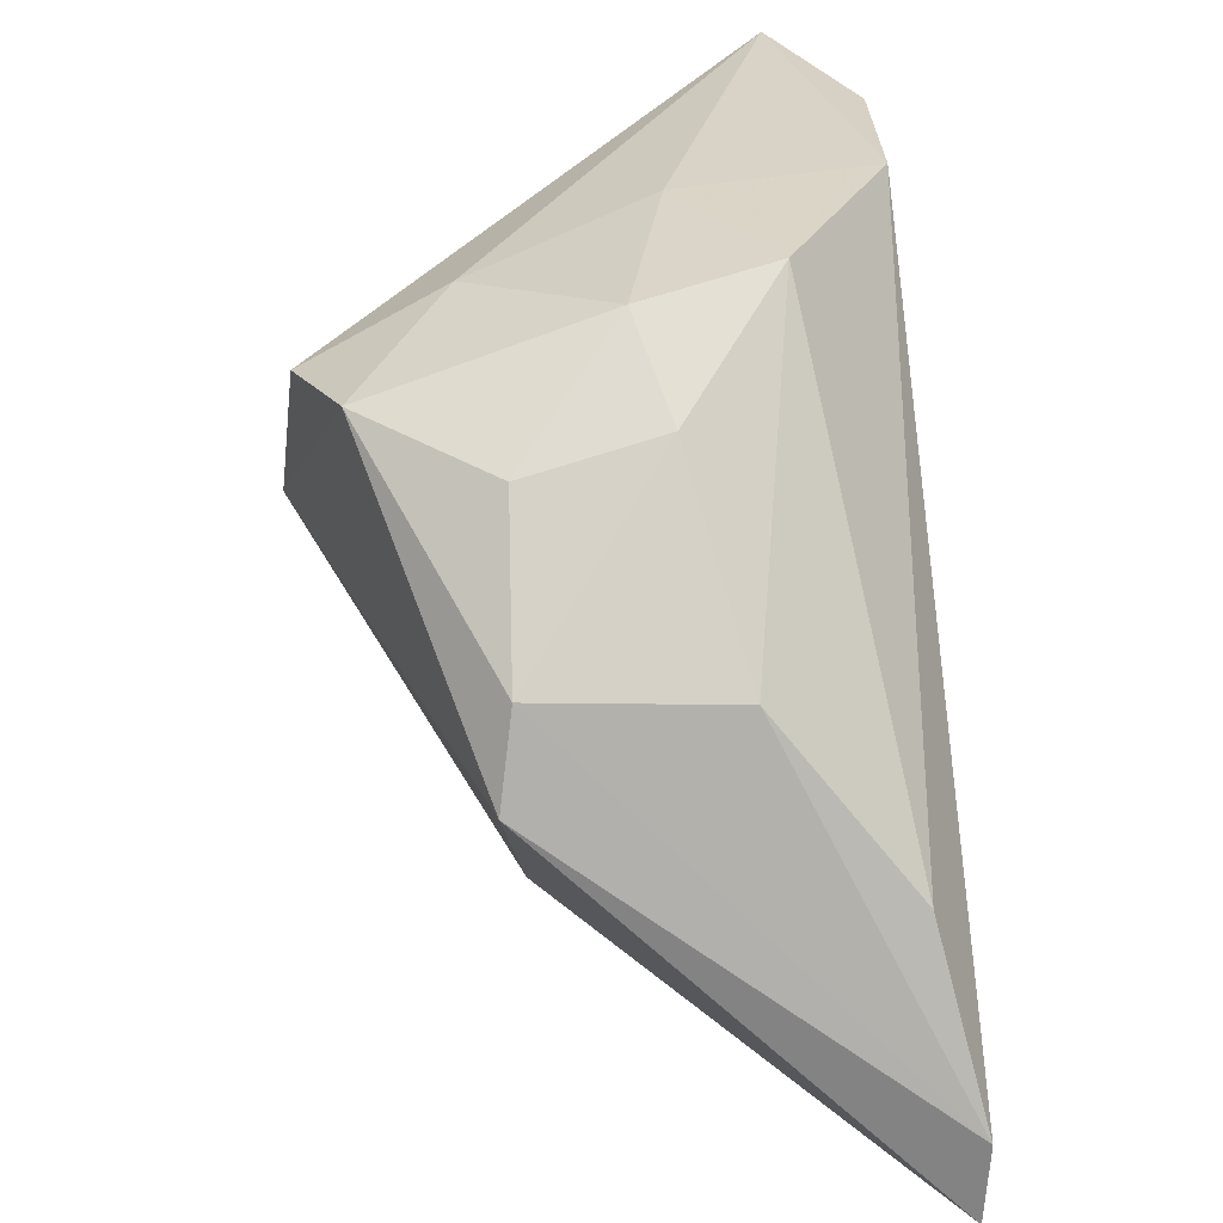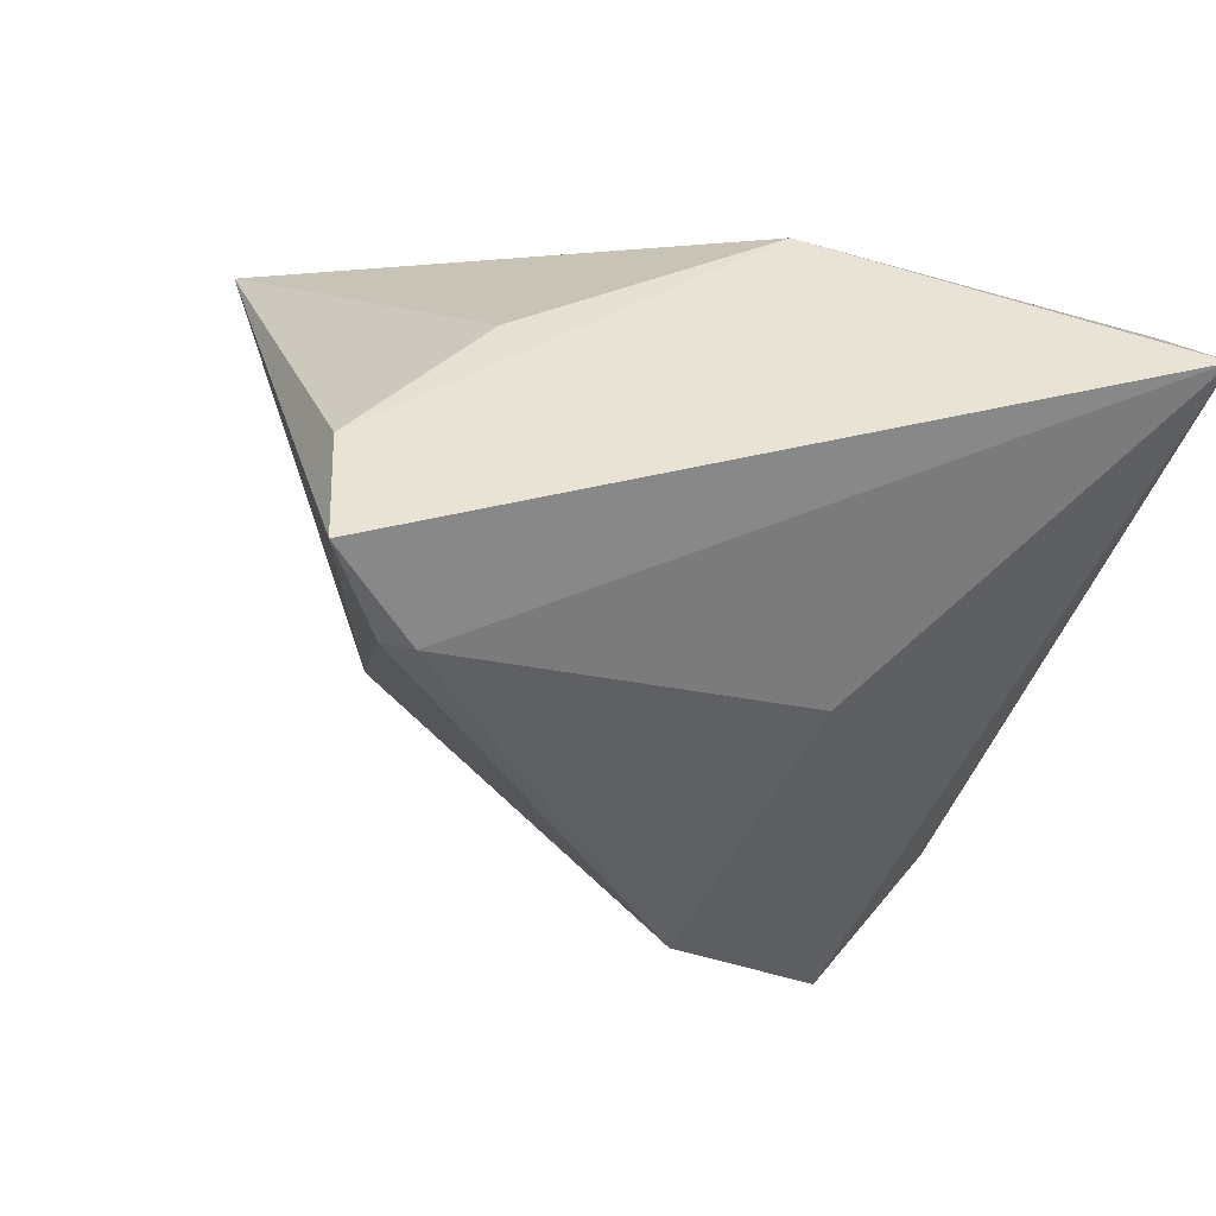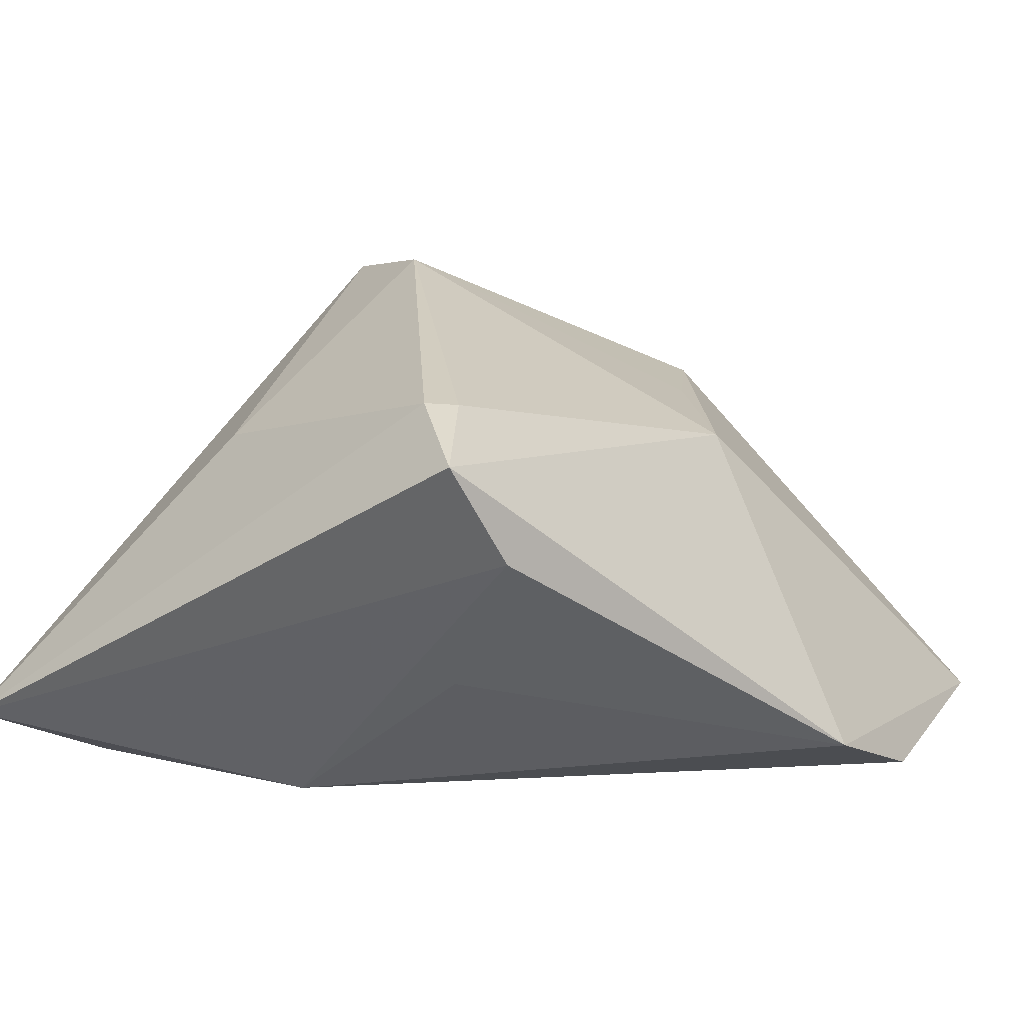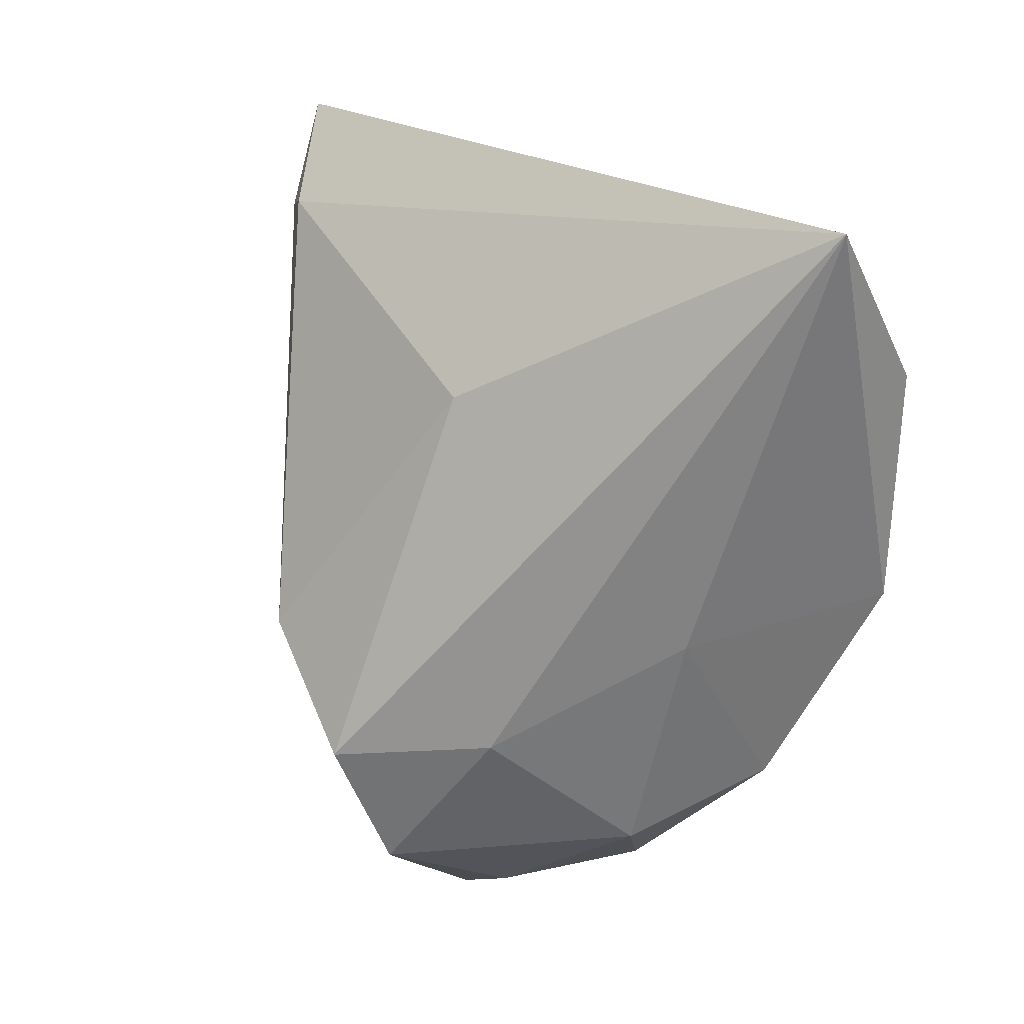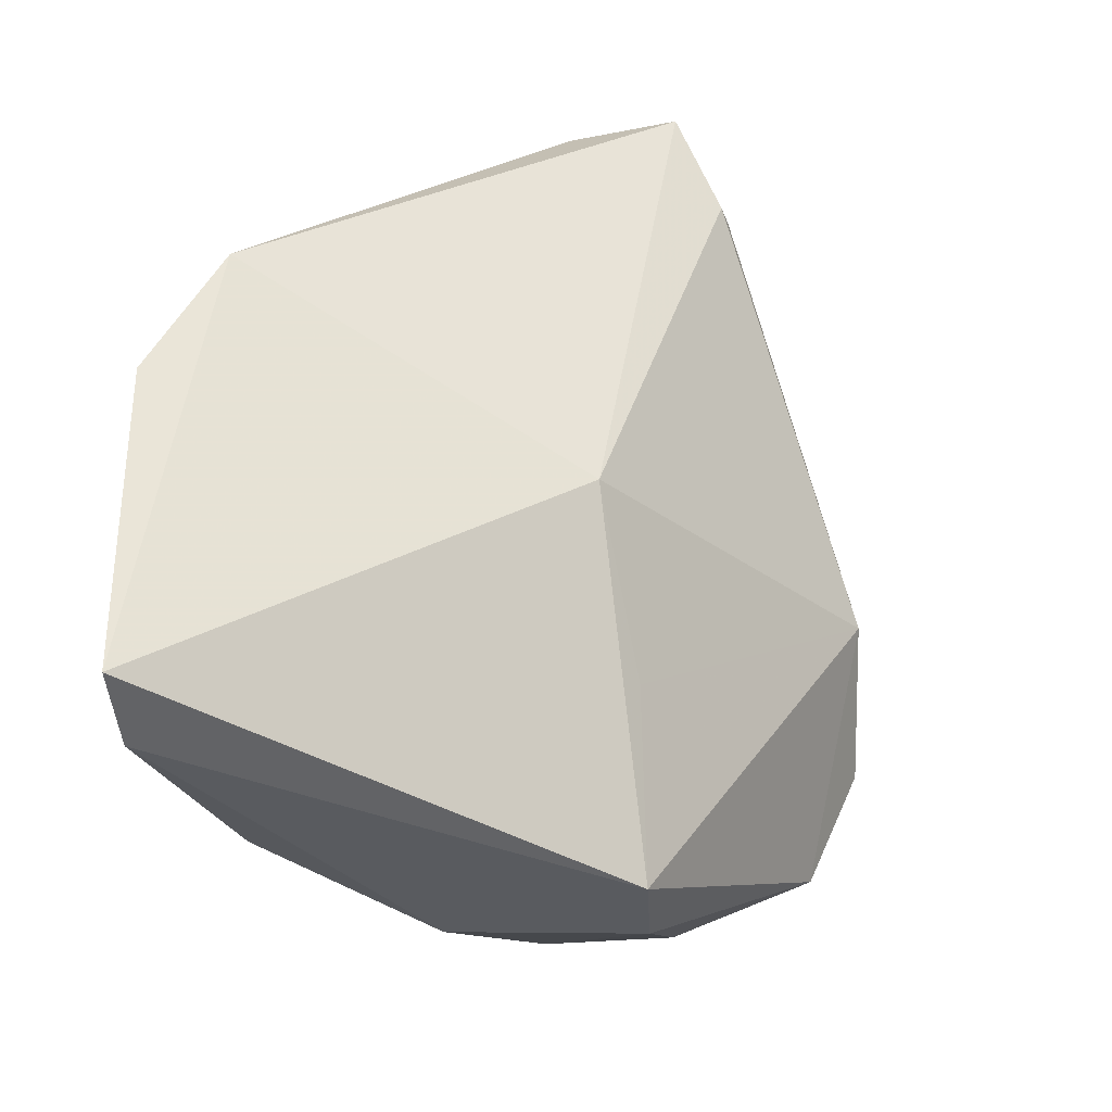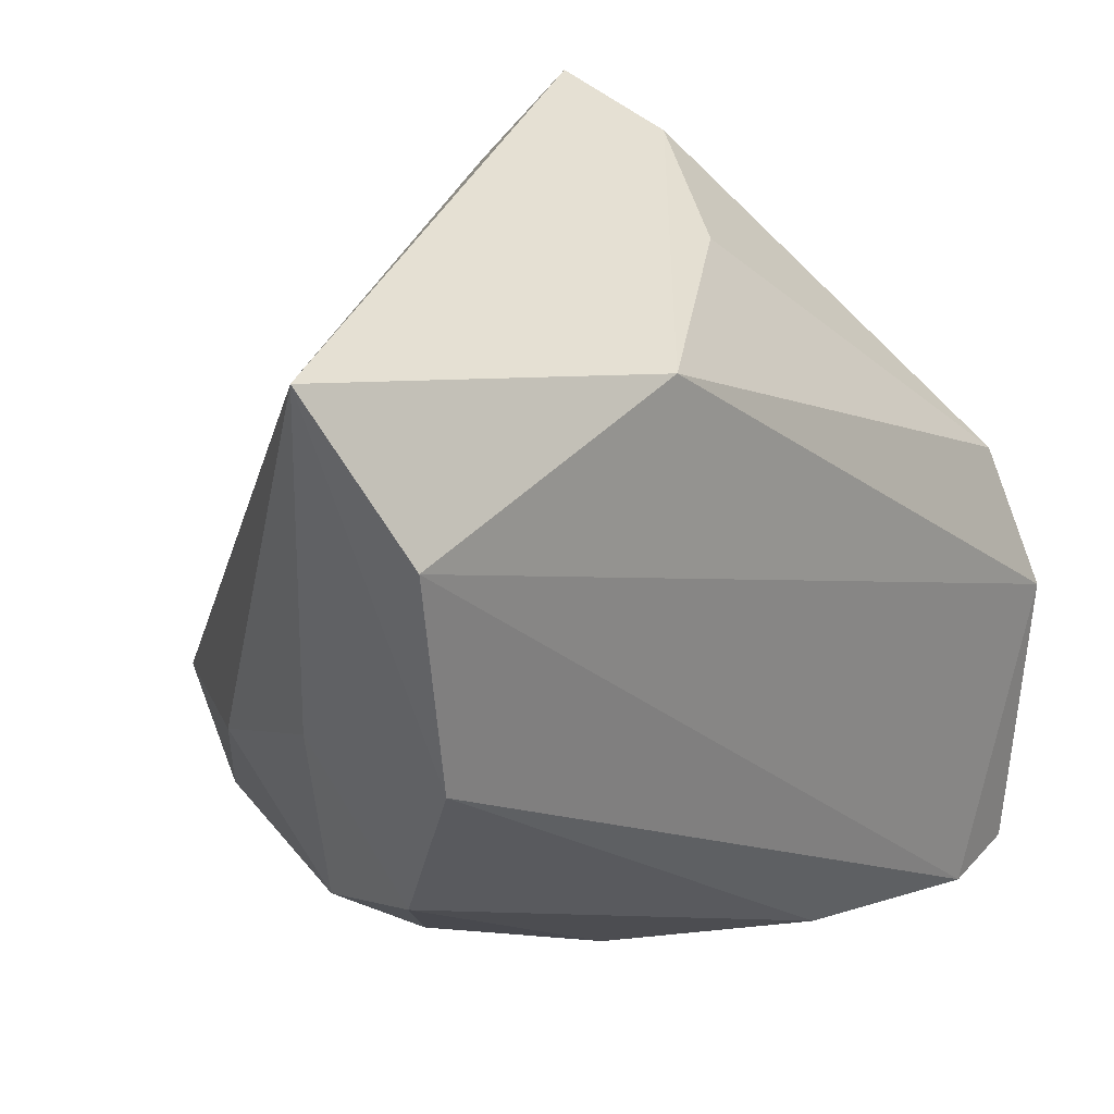
<metadata>
{"format":"obj","ext":"obj","renderer":"f3d","projection":"perspective","resolution":1024,"background":"white","views":[{"elev":-71.3,"azim":95.2,"up":"+Y"},{"elev":68.2,"azim":18.4,"up":"+Y"},{"elev":16.0,"azim":-150.8,"up":"+Z"},{"elev":22.2,"azim":76.6,"up":"+Y"},{"elev":-40.3,"azim":-75.3,"up":"+Y"},{"elev":30.9,"azim":137.7,"up":"+Y"}]}
</metadata>
<code>
v -0.02403 0.0388 0.01286
v -0.004802 -0.04384 0.01488
v 0.04395 0.0434 -0.01409
v 0.03156 -0.02326 0.001196
v 0.01272 -0.003668 0.03441
v -0.02005 0.04333 0.02355
v 0.03639 0.003857 -0.02307
v 0.0224 -0.03064 -0.002037
v 0.00198 -0.04083 -0.0067
v 0.03862 0.02751 -0.02307
v -0.0127 -0.02643 0.01641
v -0.01536 0.03346 0.02723
v 0.02611 -0.01291 0.03105
v 0.02107 0.02255 0.01728
v -0.02452 -0.01075 0.01558
v 0.004599 -0.04255 0.0129
v -0.04768 0.004118 -0.014
v -0.0153 0.03455 -0.002742
v 0.005539 0.0332 -0.01934
v -0.01723 -0.04081 -0.01956
v -0.04602 -0.04241 -0.02187
v -0.01191 0.03459 0.02727
v 0.03222 -0.01082 0.01621
v 0.03649 7.756e-05 -0.002575
v 0.02564 -0.02553 0.02551
v -0.03767 -0.04384 -0.02307
v 0.03283 -0.01652 -0.01266
v -0.04947 -0.0107 -0.02092
v 0.02017 -0.0334 0.0119
f 14 13 3
f 2 15 21
f 17 19 28
f 17 15 6
f 28 21 17
f 17 21 15
f 1 6 3
f 3 19 1
f 1 17 6
f 11 15 2
f 13 14 5
f 15 11 5
f 5 11 2
f 2 21 26
f 26 21 28
f 3 13 23
f 20 27 9
f 9 26 20
f 19 17 18
f 18 1 19
f 17 1 18
f 6 15 12
f 15 5 12
f 7 27 20
f 20 26 7
f 3 23 24
f 24 7 3
f 27 7 24
f 25 23 13
f 25 5 2
f 13 5 25
f 22 5 14
f 22 12 5
f 6 12 22
f 3 6 22
f 22 14 3
f 10 19 3
f 3 7 10
f 28 19 10
f 10 26 28
f 10 7 26
f 23 25 4
f 27 24 4
f 4 24 23
f 8 9 27
f 27 4 8
f 9 8 16
f 2 26 16
f 26 9 16
f 16 25 2
f 25 16 29
f 29 16 8
f 29 4 25
f 29 8 4

</code>
